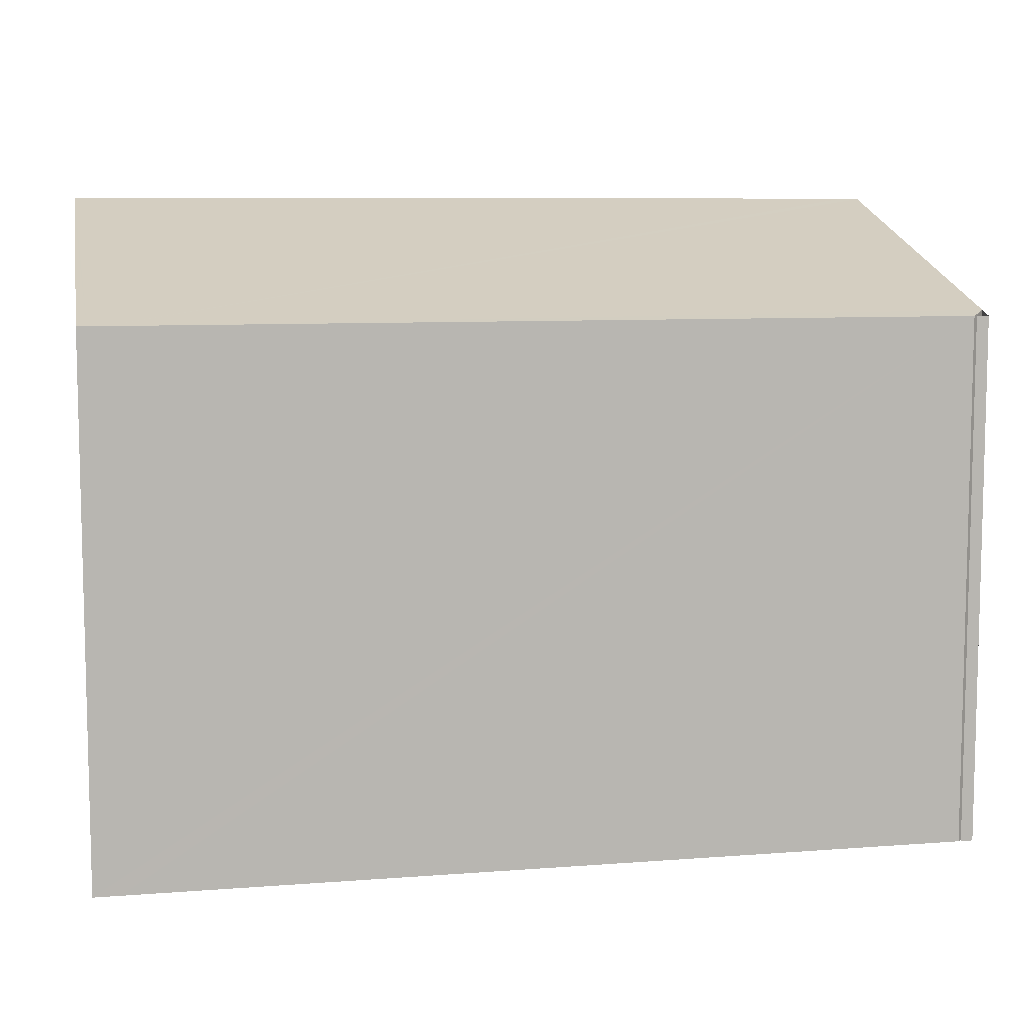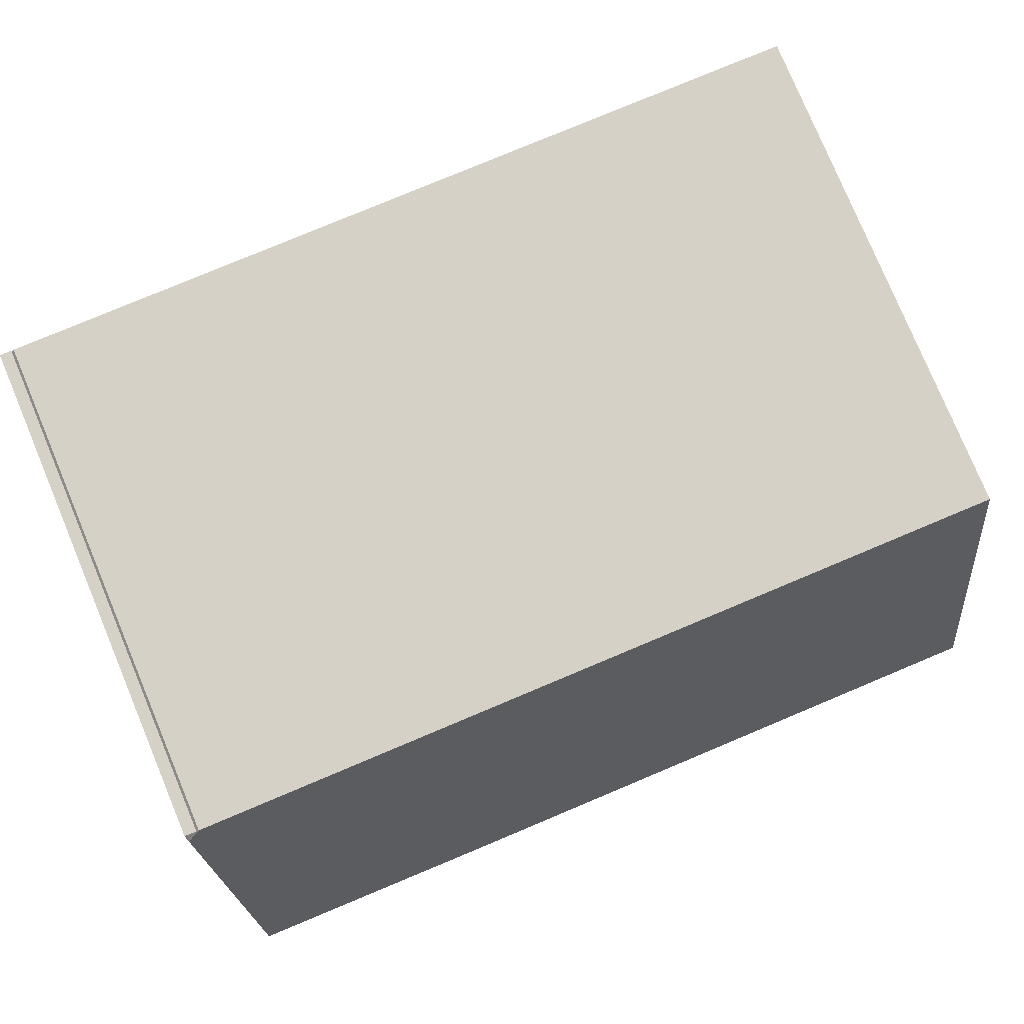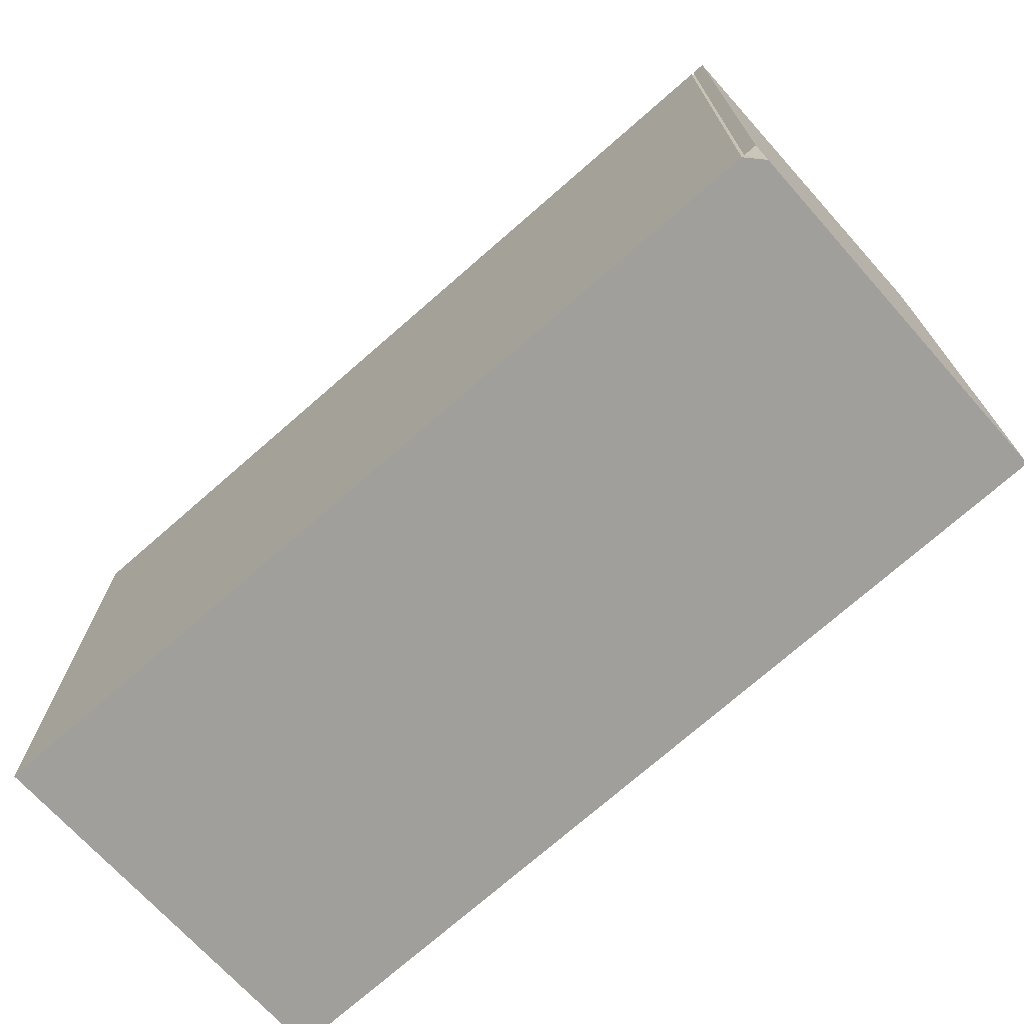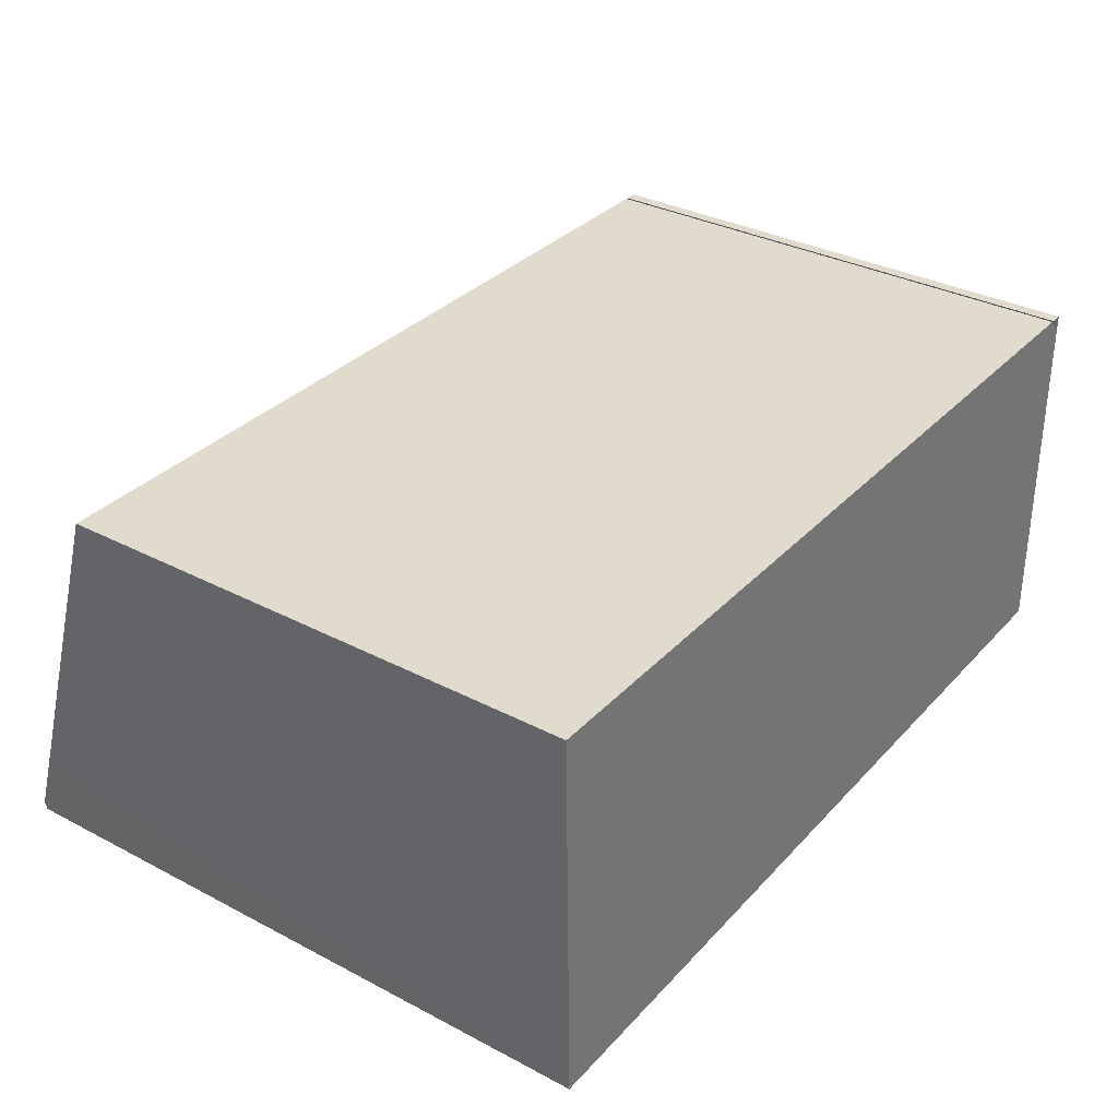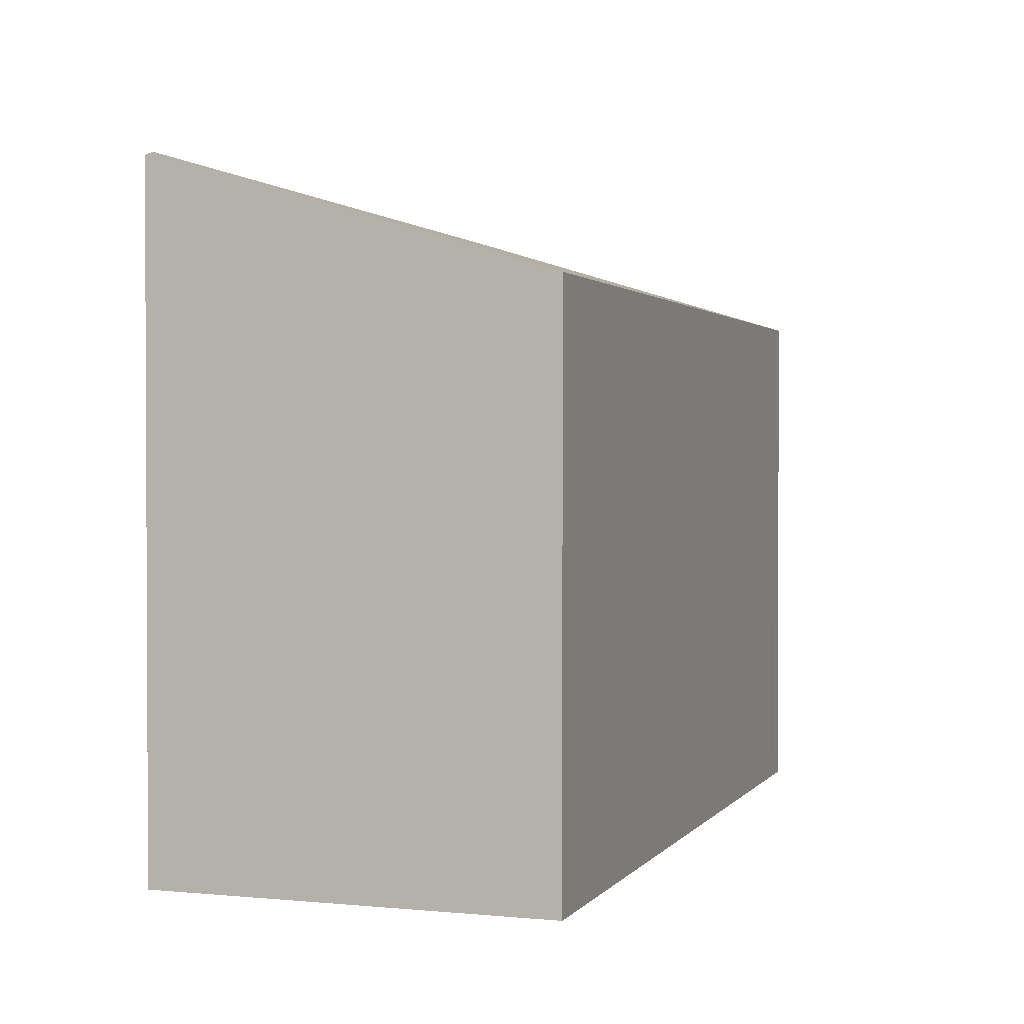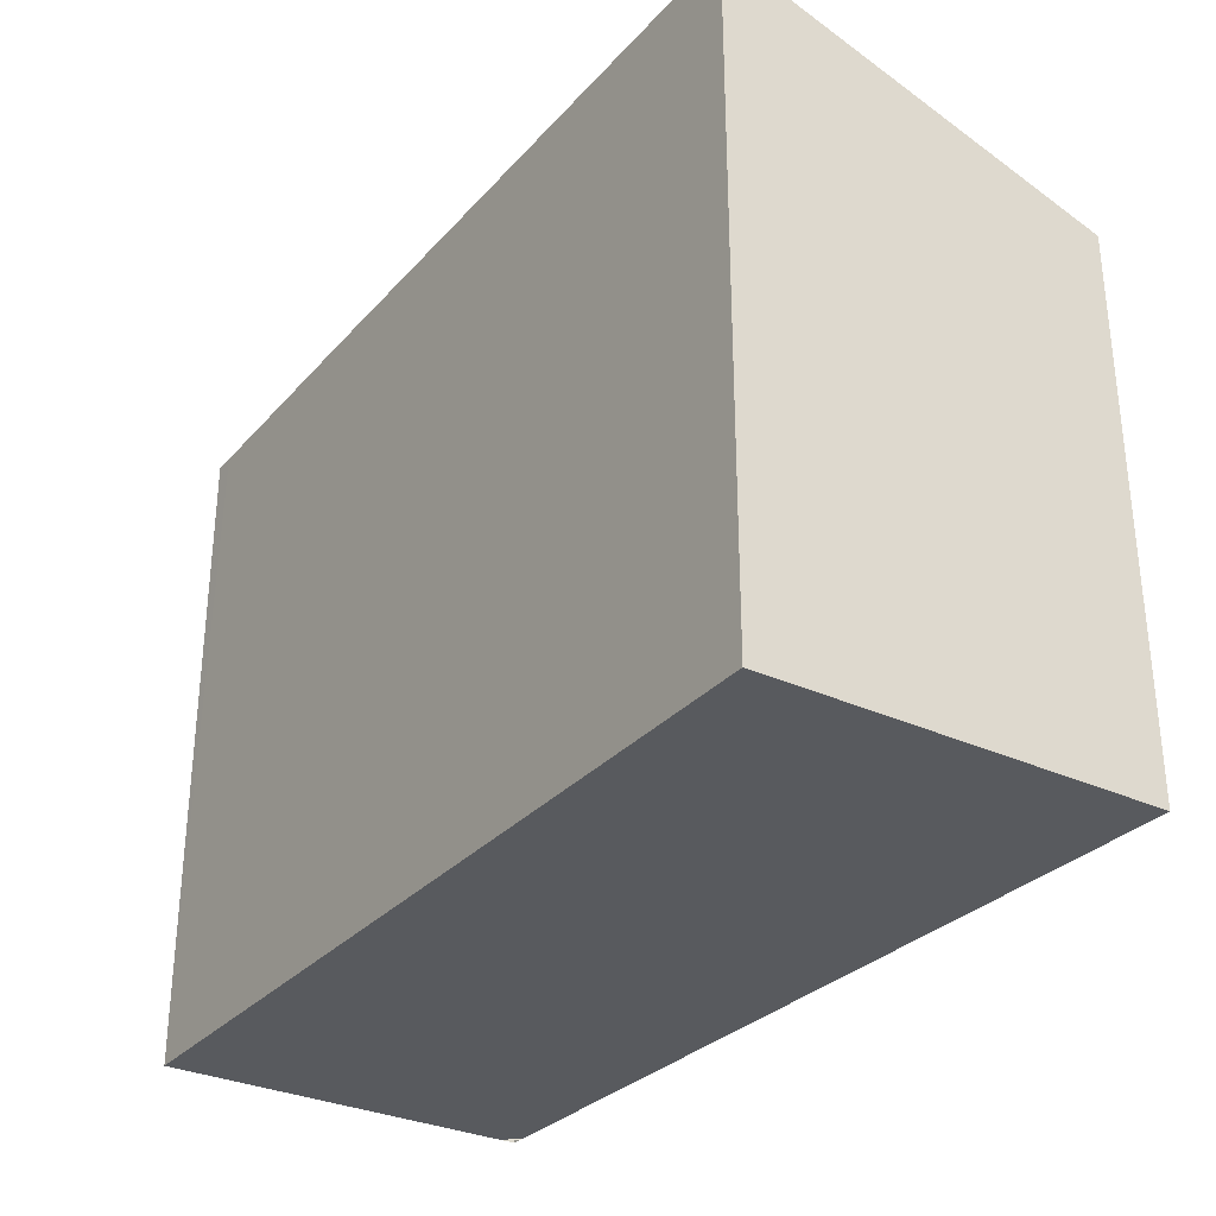
<metadata>
{"format":"obj","ext":"obj","renderer":"f3d","projection":"perspective","resolution":1024,"background":"white","views":[{"elev":8.2,"azim":-11.9,"up":"+Y"},{"elev":79.5,"azim":157.3,"up":"+Z"},{"elev":-71.2,"azim":41.3,"up":"+Y"},{"elev":33.2,"azim":-54.3,"up":"+Z"},{"elev":1.5,"azim":-71.4,"up":"+Y"},{"elev":-30.8,"azim":-124.5,"up":"+Y"}]}
</metadata>
<code>
v  5.488 6.552e-18 -0.107
v  5.409 3.322 -0.005
v  5.488 3.353 -0.107
v  5.409 3.062e-19 -0.005
v  5.487 3.321 -0.005
v  5.487 3.062e-19 -0.005
v  0.163 3.321 2.034e-16
v  5.393 3.322 -0.005
v  5.503 4.032 -2.327
v  5.375 4.033 -2.329
v  3.88 4.039 -2.348
v  0.036 4.039 -2.346
v  0.06 3.321 2.034e-16
v  0.03 3.918 -1.95
v  0 3.321 2.034e-16
v  0.037 4.024 -2.396
v  0.037 1.467e-16 -2.396
v  0.036 1.437e-16 -2.346
v  0 0 0
v  0.03 1.194e-16 -1.95
v  0.06 0 0
v  0.163 0 0
v  5.393 3.062e-19 -0.005
v  5.503 1.425e-16 -2.327
v  3.88 1.438e-16 -2.348
v  5.375 1.426e-16 -2.329
g defaultobject
f 1 2 3
f 2 1 4
f 4 5 2
f 5 4 6
f 5 1 3
f 1 5 6
f 3 7 8
f 7 3 9
f 7 9 10
f 7 10 11
f 7 11 12
f 7 12 13
f 13 12 14
f 13 14 15
f 12 11 16
f 16 14 12
f 14 16 17
f 14 17 15
f 15 17 18
f 15 18 19
f 19 18 20
f 19 13 15
f 13 19 7
f 7 19 8
f 8 19 21
f 8 21 22
f 8 22 23
f 8 1 3
f 1 8 23
f 3 24 9
f 24 3 1
f 24 10 9
f 10 24 11
f 11 24 16
f 16 24 25
f 16 25 17
f 25 24 26
f 1 26 24
f 26 1 23
f 26 23 22
f 26 22 25
f 25 22 17
f 17 22 21
f 17 21 19
f 17 19 20

</code>
